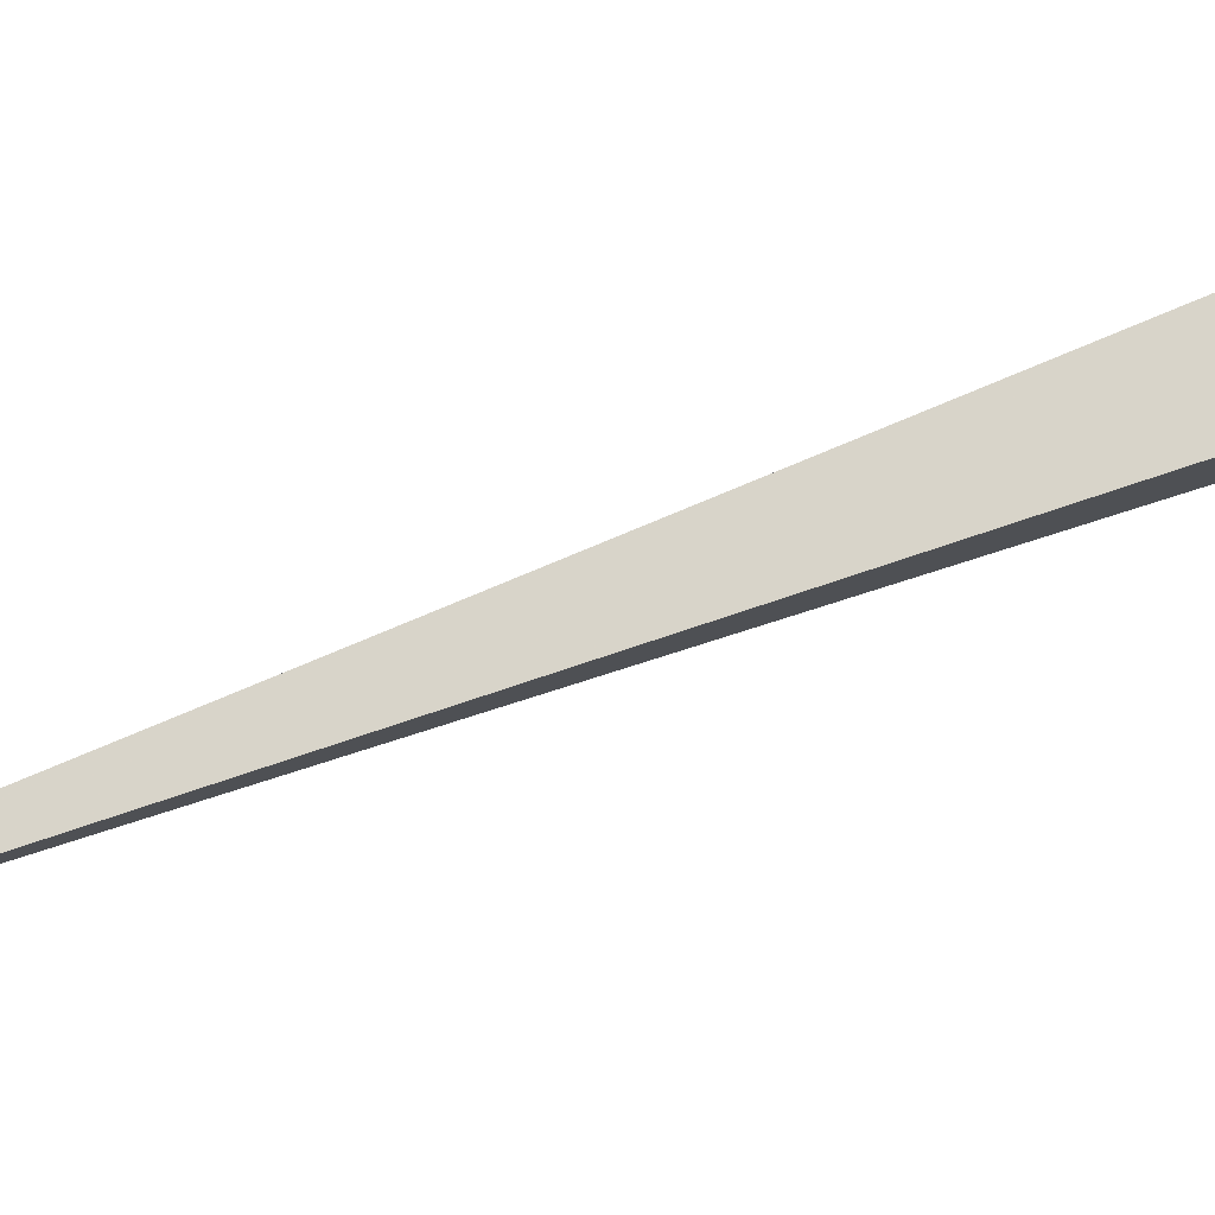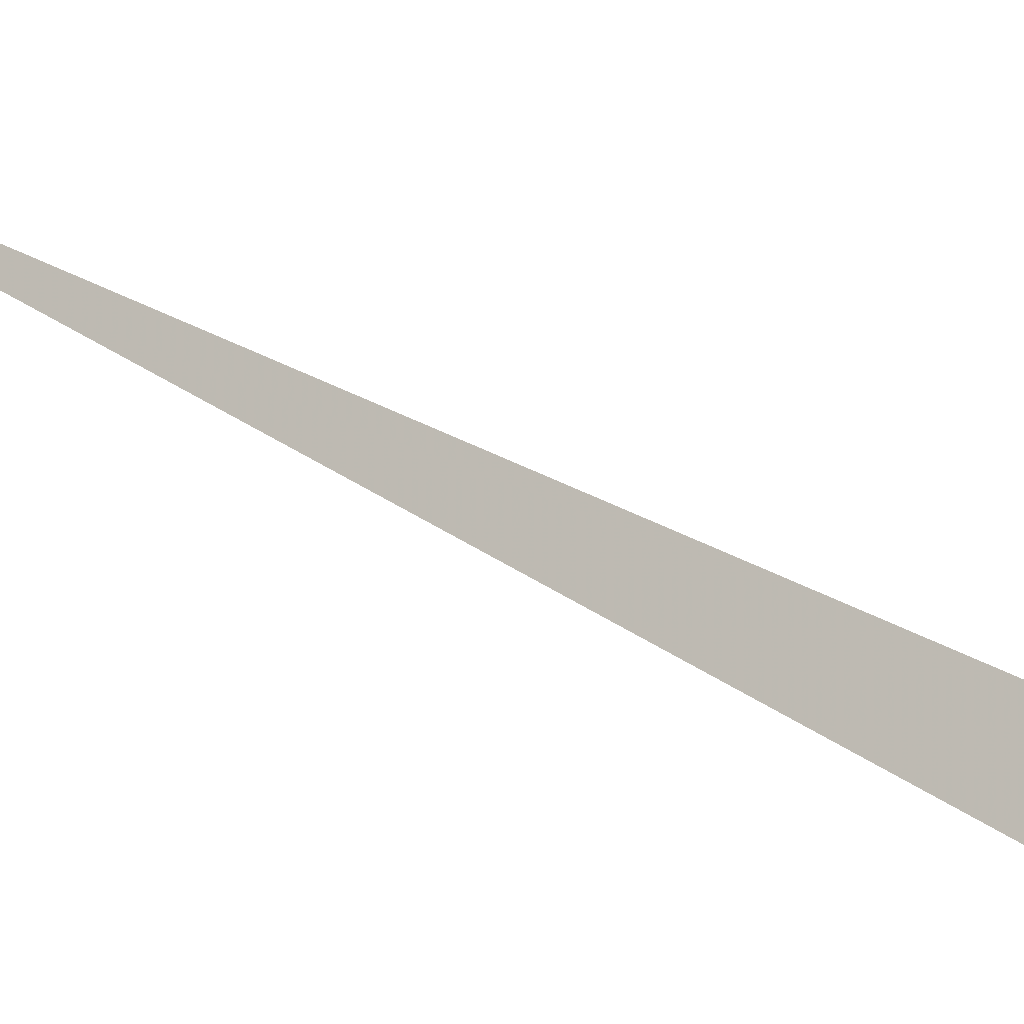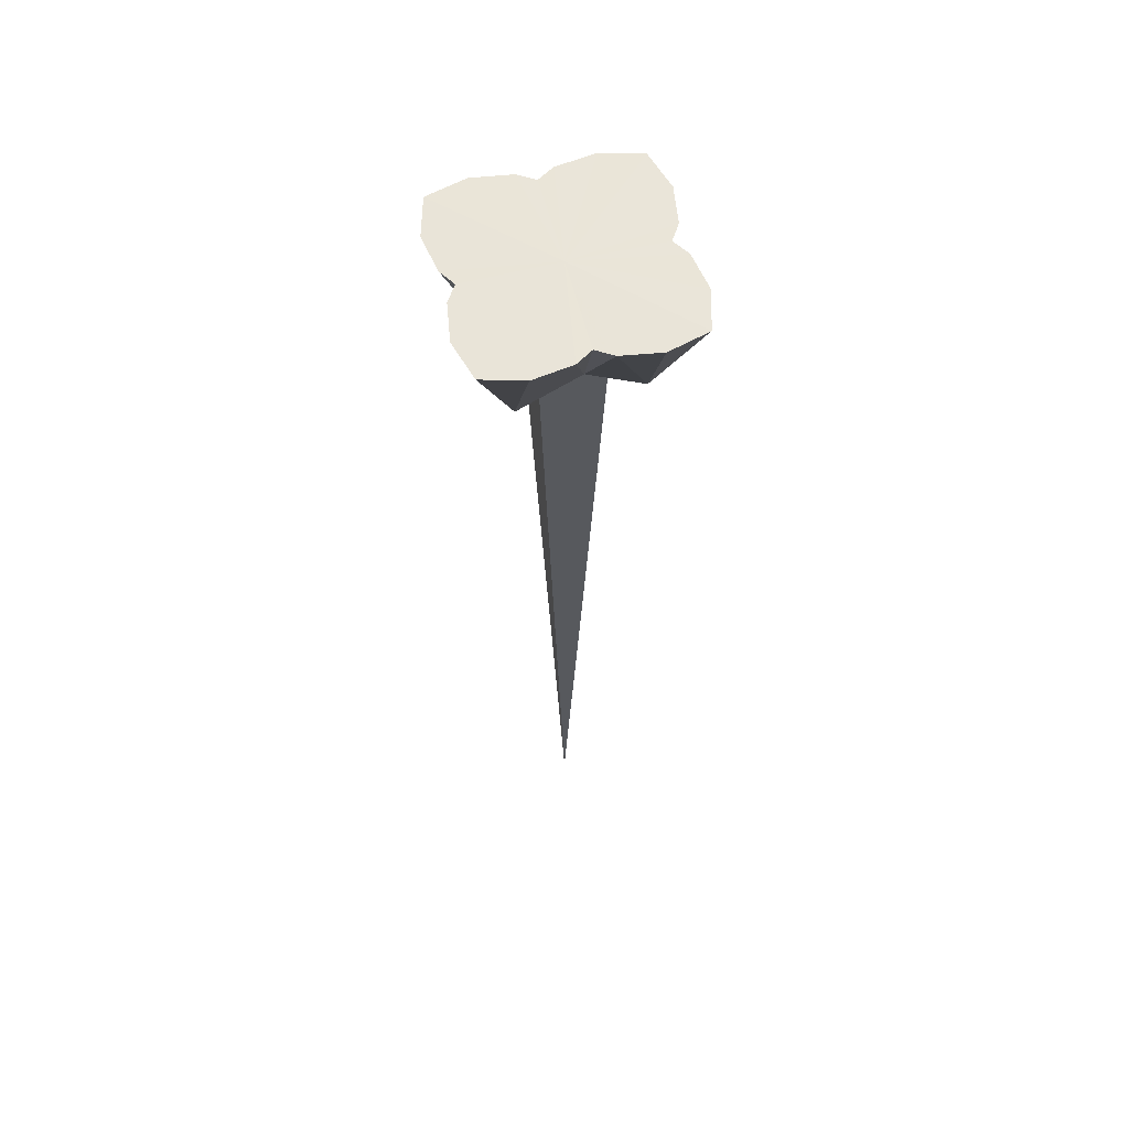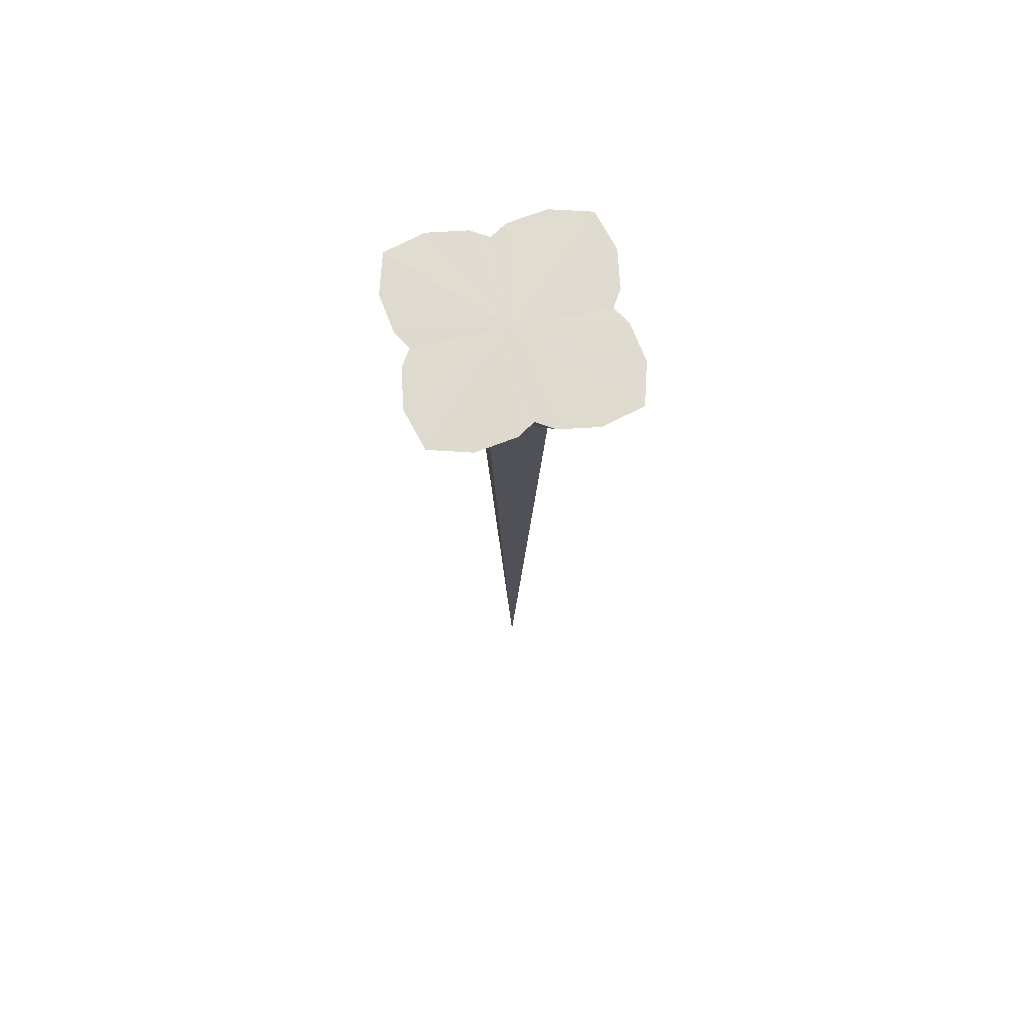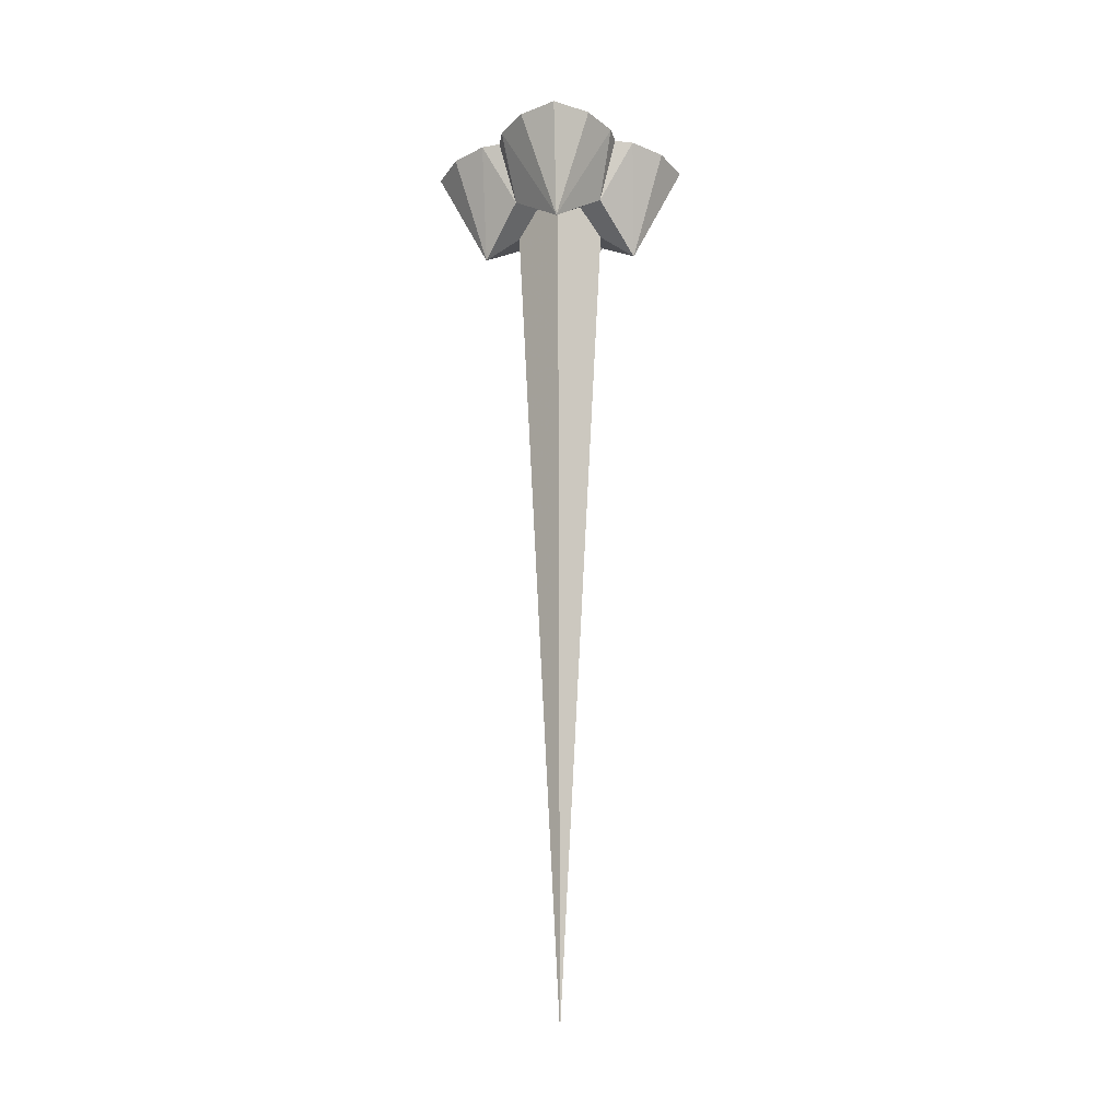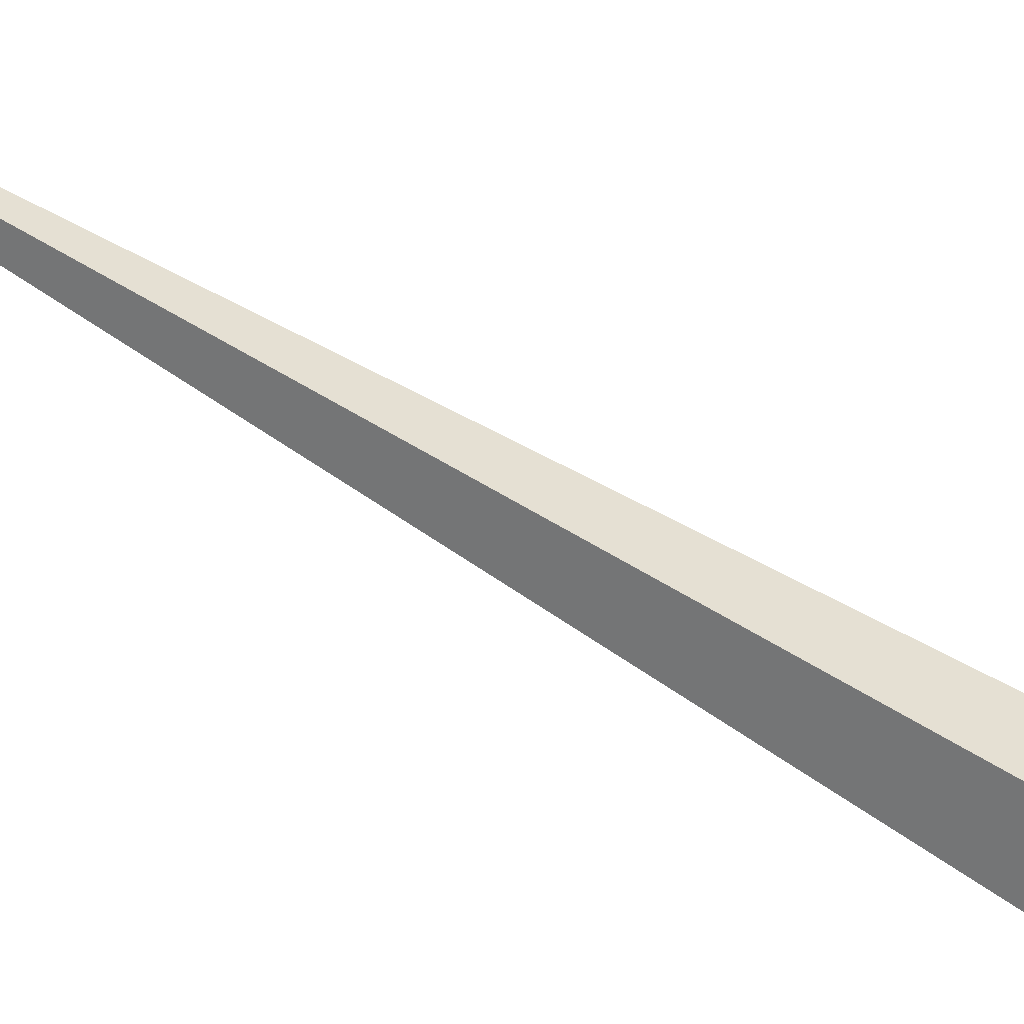
<metadata>
{"format":"obj","ext":"obj","renderer":"f3d","projection":"perspective","resolution":1024,"background":"white","views":[{"elev":31.1,"azim":55.1,"up":"+Z"},{"elev":40.2,"azim":126.7,"up":"+Z"},{"elev":59.4,"azim":-59.3,"up":"+Y"},{"elev":70.5,"azim":-57.2,"up":"+Y"},{"elev":-25.5,"azim":2.8,"up":"+Y"},{"elev":79.5,"azim":119.7,"up":"+Z"}]}
</metadata>
<code>
g stop_bottom
v 0.5951 2.026 0.5951
v 0 2.232 -5.22e-08
v 0 1.464 1.054
v 0.7691 2.873 1.071
v 0.4696 2.87 1.482
v 0 2.892 -5.22e-08
v 0.4696 2.87 1.482
v 0 2.872 1.746
v 0 2.892 -5.22e-08
v 0.8246 2.873 0.8246
v 0.7691 2.873 1.071
v 0 2.892 -5.22e-08
v 0 2.232 -5.22e-08
v -0.5951 2.026 0.5951
v 0 1.464 1.054
v -0.7691 2.873 1.071
v 0 2.892 -5.22e-08
v -0.4696 2.87 1.482
v -0.4696 2.87 1.482
v 0 2.892 -5.22e-08
v 0 2.872 1.746
v -0.8246 2.873 0.8246
v 0 2.892 -5.22e-08
v -0.7691 2.873 1.071
v -0.5951 2.026 0.5951
v 0 2.232 -5.22e-08
v -1.054 1.464 -5.22e-08
v -1.071 2.873 0.7691
v -1.482 2.87 0.4696
v 0 2.892 -5.22e-08
v -1.482 2.87 0.4696
v -1.746 2.872 -5.22e-08
v 0 2.892 -5.22e-08
v -0.8246 2.873 0.8246
v -1.071 2.873 0.7691
v 0 2.892 -5.22e-08
v 0 2.232 -5.22e-08
v -0.5951 2.026 -0.5951
v -1.054 1.464 -5.22e-08
v -1.071 2.873 -0.7691
v 0 2.892 -5.22e-08
v -1.482 2.87 -0.4696
v -1.482 2.87 -0.4696
v 0 2.892 -5.22e-08
v -1.746 2.872 -5.22e-08
v -0.8246 2.873 -0.8246
v 0 2.892 -5.22e-08
v -1.071 2.873 -0.7691
v -0.5951 2.026 -0.5951
v 0 2.232 -5.22e-08
v 0 1.464 -1.054
v -0.7691 2.873 -1.071
v -0.4696 2.87 -1.482
v 0 2.892 -5.22e-08
v -0.4696 2.87 -1.482
v 0 2.872 -1.746
v 0 2.892 -5.22e-08
v -0.8246 2.873 -0.8246
v -0.7691 2.873 -1.071
v 0 2.892 -5.22e-08
v 0 2.232 -5.22e-08
v 0.5951 2.026 -0.5951
v 0 1.464 -1.054
v 0.7691 2.873 -1.071
v 0 2.892 -5.22e-08
v 0.4696 2.87 -1.482
v 0.4696 2.87 -1.482
v 0 2.892 -5.22e-08
v 0 2.872 -1.746
v 0.8246 2.873 -0.8246
v 0 2.892 -5.22e-08
v 0.7691 2.873 -1.071
v 0.5951 2.026 -0.5951
v 0 2.232 -5.22e-08
v 1.054 1.464 -5.22e-08
v 1.071 2.873 -0.7691
v 1.482 2.87 -0.4696
v 0 2.892 -5.22e-08
v 1.482 2.87 -0.4696
v 1.746 2.872 -5.22e-08
v 0 2.892 -5.22e-08
v 0.8246 2.873 -0.8246
v 1.071 2.873 -0.7691
v 0 2.892 -5.22e-08
v 0 2.232 -5.22e-08
v 0.5951 2.026 0.5951
v 1.054 1.464 -5.22e-08
v 1.071 2.873 0.7691
v 0 2.892 -5.22e-08
v 1.482 2.87 0.4696
v 1.482 2.87 0.4696
v 0 2.892 -5.22e-08
v 1.746 2.872 -5.22e-08
v 0.8246 2.873 0.8246
v 0 2.892 -5.22e-08
v 1.071 2.873 0.7691
v 0.6 2.111 4.408e-07
v -4.768e-09 -9.506 4.259e-07
v -2.623e-08 2.111 0.6
v -2.623e-08 2.111 0.6
v -4.768e-09 -9.506 4.259e-07
v -0.6 2.111 3.883e-07
v -4.768e-09 -9.506 4.259e-07
v 7.155e-09 2.111 -0.6
v -0.6 2.111 3.883e-07
v 7.155e-09 2.111 -0.6
v -4.768e-09 -9.506 4.259e-07
v 0.6 2.111 4.408e-07
v 0 2.872 1.746
v 0.4696 2.87 1.482
v 0 1.464 1.054
v 0.7691 2.873 1.071
v 0.5951 2.026 0.5951
v 0.8246 2.873 0.8246
v 0 2.872 1.746
v 0 1.464 1.054
v -0.4696 2.87 1.482
v -0.7691 2.873 1.071
v -0.5951 2.026 0.5951
v -0.8246 2.873 0.8246
v -1.746 2.872 -5.22e-08
v -1.482 2.87 0.4696
v -1.054 1.464 -5.22e-08
v -1.071 2.873 0.7691
v -0.5951 2.026 0.5951
v -0.8246 2.873 0.8246
v -1.746 2.872 -5.22e-08
v -1.054 1.464 -5.22e-08
v -1.482 2.87 -0.4696
v -1.071 2.873 -0.7691
v -0.5951 2.026 -0.5951
v -0.8246 2.873 -0.8246
v 0 2.872 -1.746
v -0.4696 2.87 -1.482
v 0 1.464 -1.054
v -0.7691 2.873 -1.071
v -0.5951 2.026 -0.5951
v -0.8246 2.873 -0.8246
v 0 2.872 -1.746
v 0 1.464 -1.054
v 0.4696 2.87 -1.482
v 0.7691 2.873 -1.071
v 0.5951 2.026 -0.5951
v 0.8246 2.873 -0.8246
v 1.746 2.872 -5.22e-08
v 1.482 2.87 -0.4696
v 1.054 1.464 -5.22e-08
v 1.071 2.873 -0.7691
v 0.5951 2.026 -0.5951
v 0.8246 2.873 -0.8246
v 1.746 2.872 -5.22e-08
v 1.054 1.464 -5.22e-08
v 1.482 2.87 0.4696
v 1.071 2.873 0.7691
v 0.5951 2.026 0.5951
v 0.8246 2.873 0.8246
g stop_bottom_0
f 3 2 1
f 6 5 4
f 9 8 7
f 12 11 10
f 15 14 13
f 18 17 16
f 21 20 19
f 24 23 22
f 27 26 25
f 30 29 28
f 33 32 31
f 36 35 34
f 39 38 37
f 42 41 40
f 45 44 43
f 48 47 46
f 51 50 49
f 54 53 52
f 57 56 55
f 60 59 58
f 63 62 61
f 66 65 64
f 69 68 67
f 72 71 70
f 75 74 73
f 78 77 76
f 81 80 79
f 84 83 82
f 87 86 85
f 90 89 88
f 93 92 91
f 96 95 94
f 99 98 97
f 102 101 100
f 105 104 103
f 108 107 106
f 111 110 109
f 111 112 110
f 111 113 112
f 113 114 112
f 117 116 115
f 118 116 117
f 119 116 118
f 120 119 118
f 123 122 121
f 123 124 122
f 123 125 124
f 125 126 124
f 129 128 127
f 130 128 129
f 131 128 130
f 132 131 130
f 135 134 133
f 135 136 134
f 135 137 136
f 137 138 136
f 141 140 139
f 142 140 141
f 143 140 142
f 144 143 142
f 147 146 145
f 147 148 146
f 147 149 148
f 149 150 148
f 153 152 151
f 154 152 153
f 155 152 154
f 156 155 154

</code>
